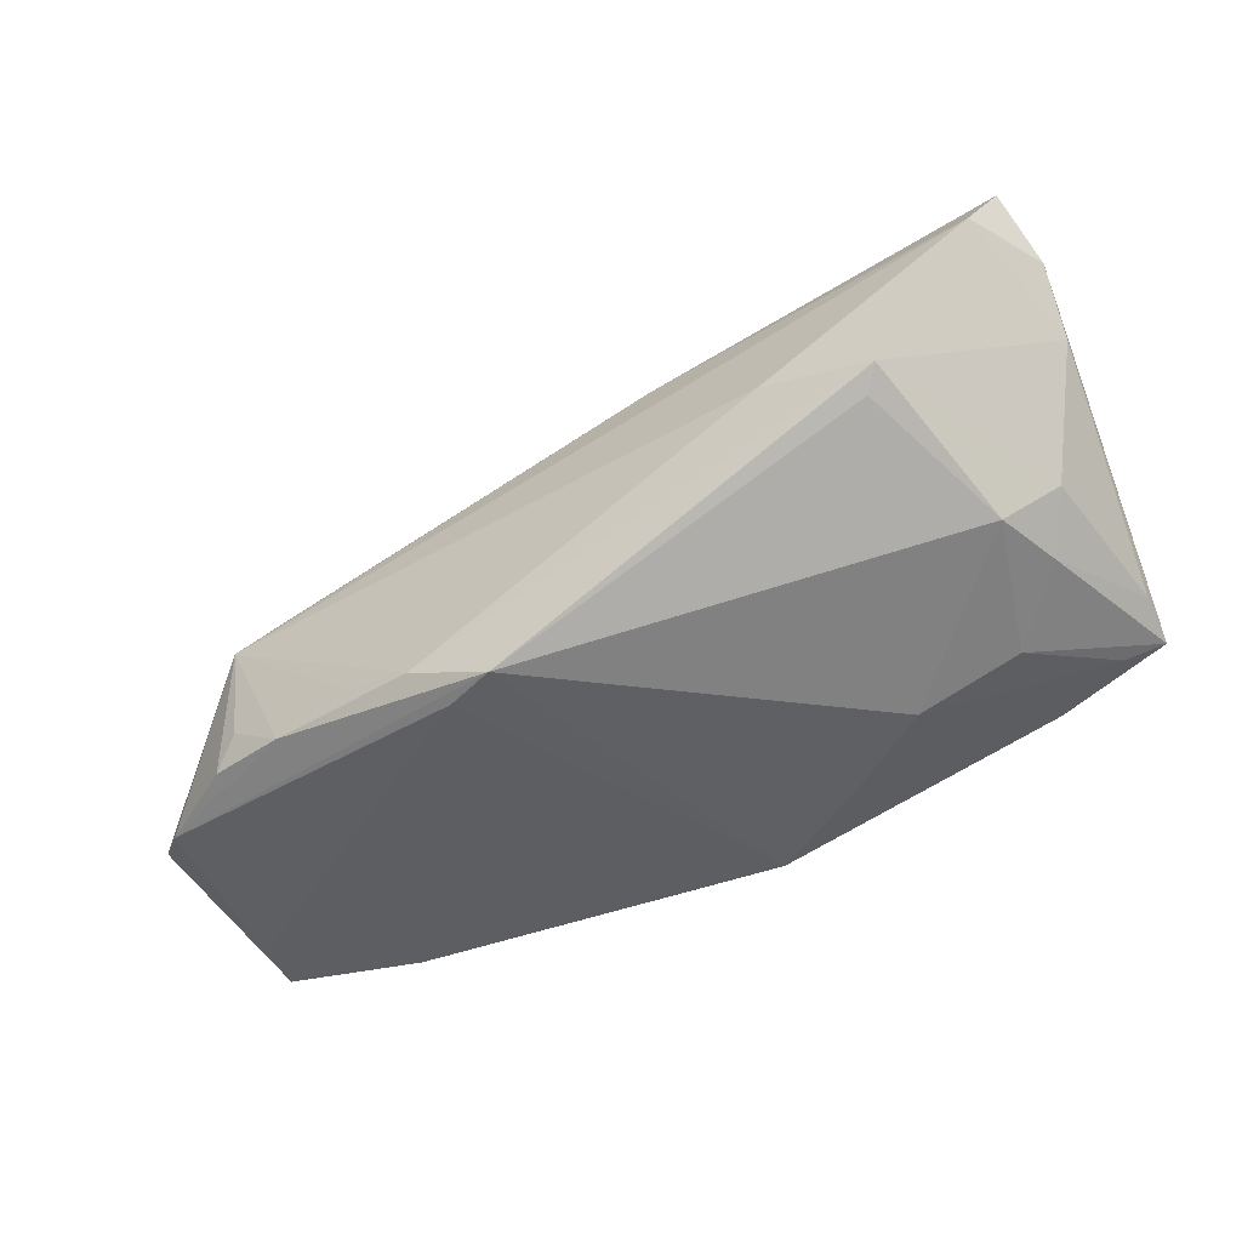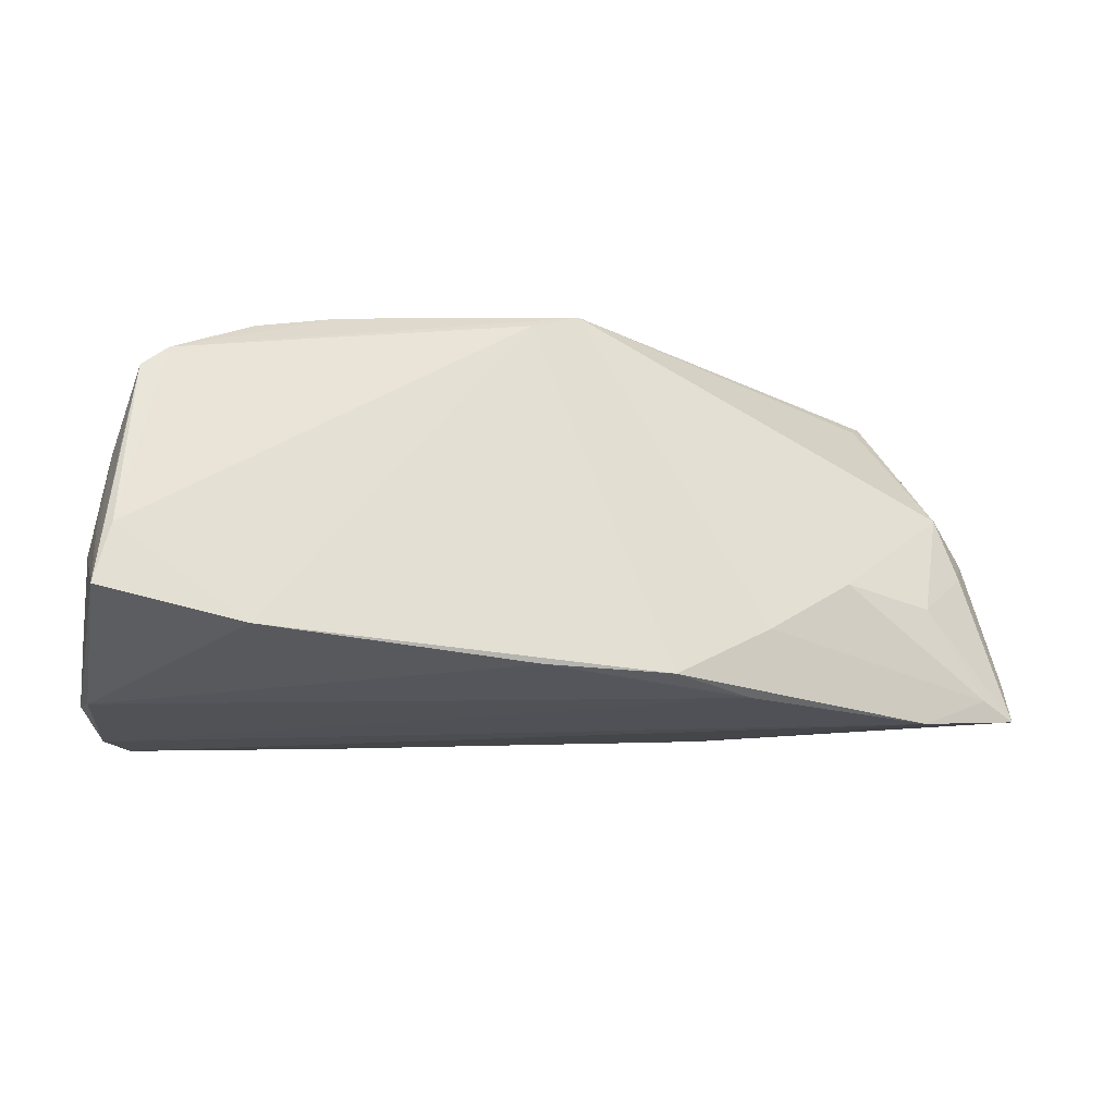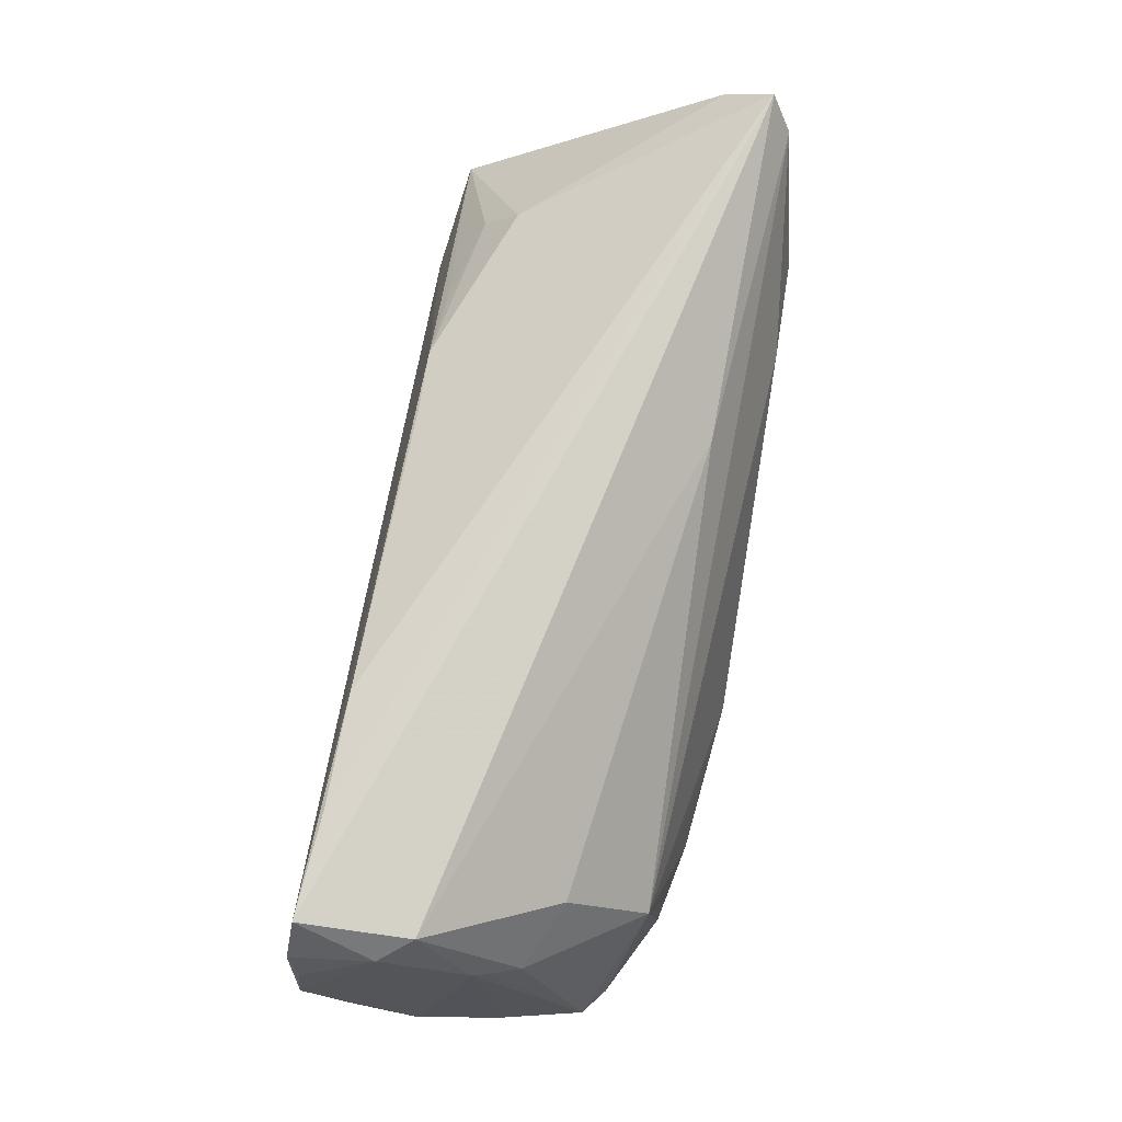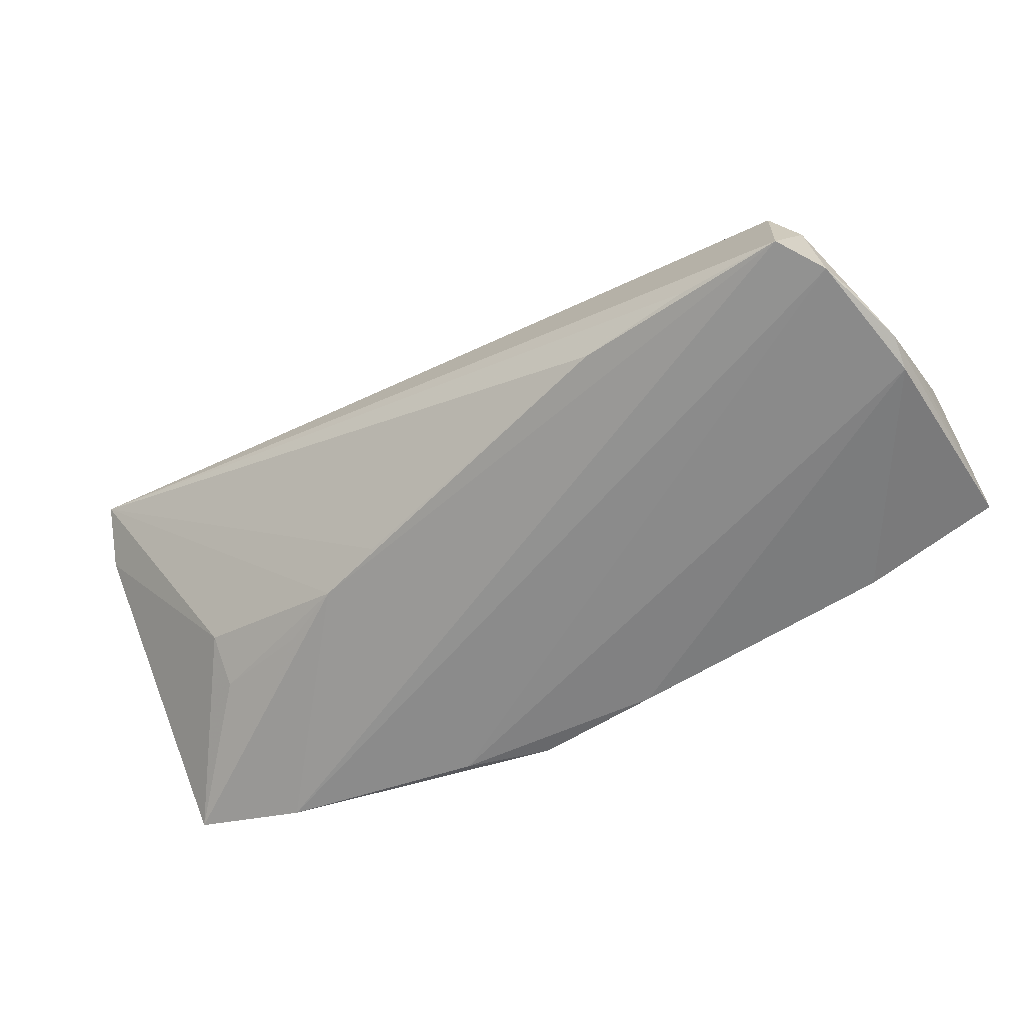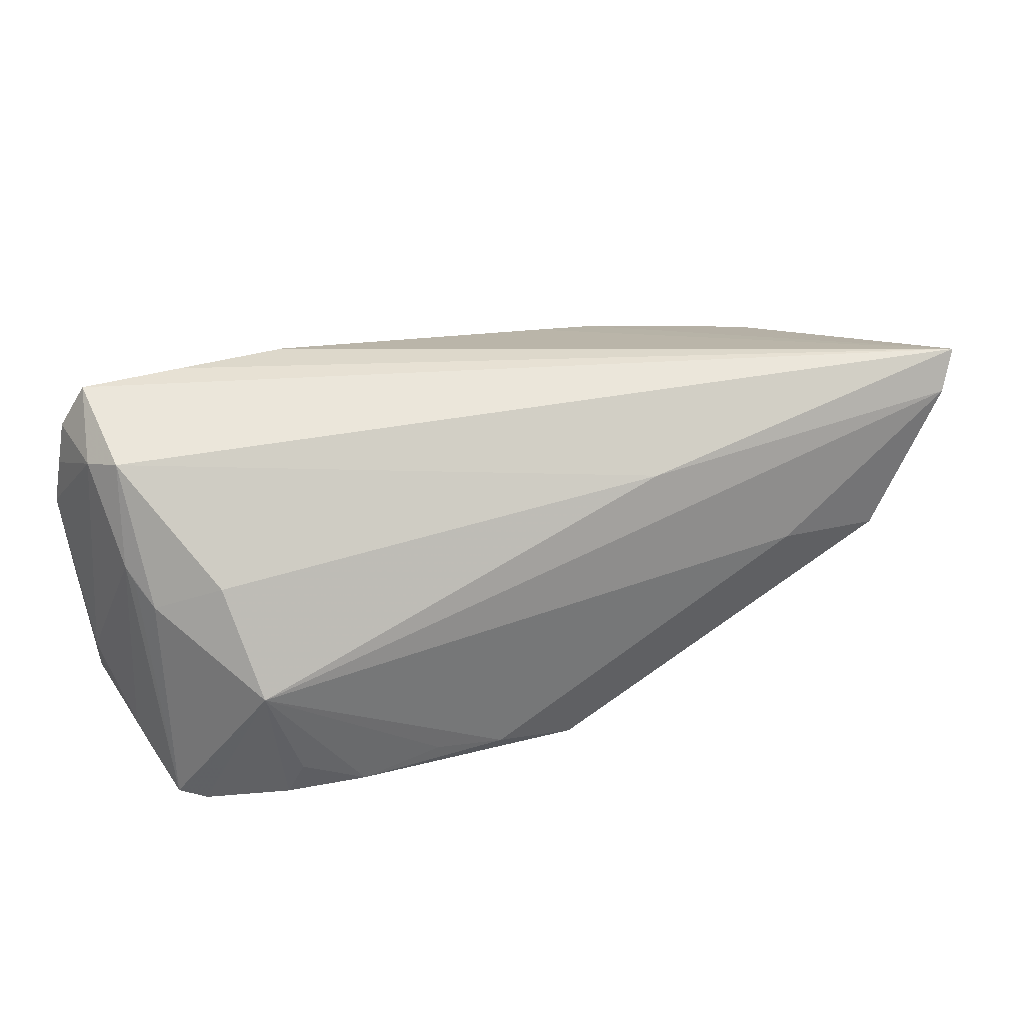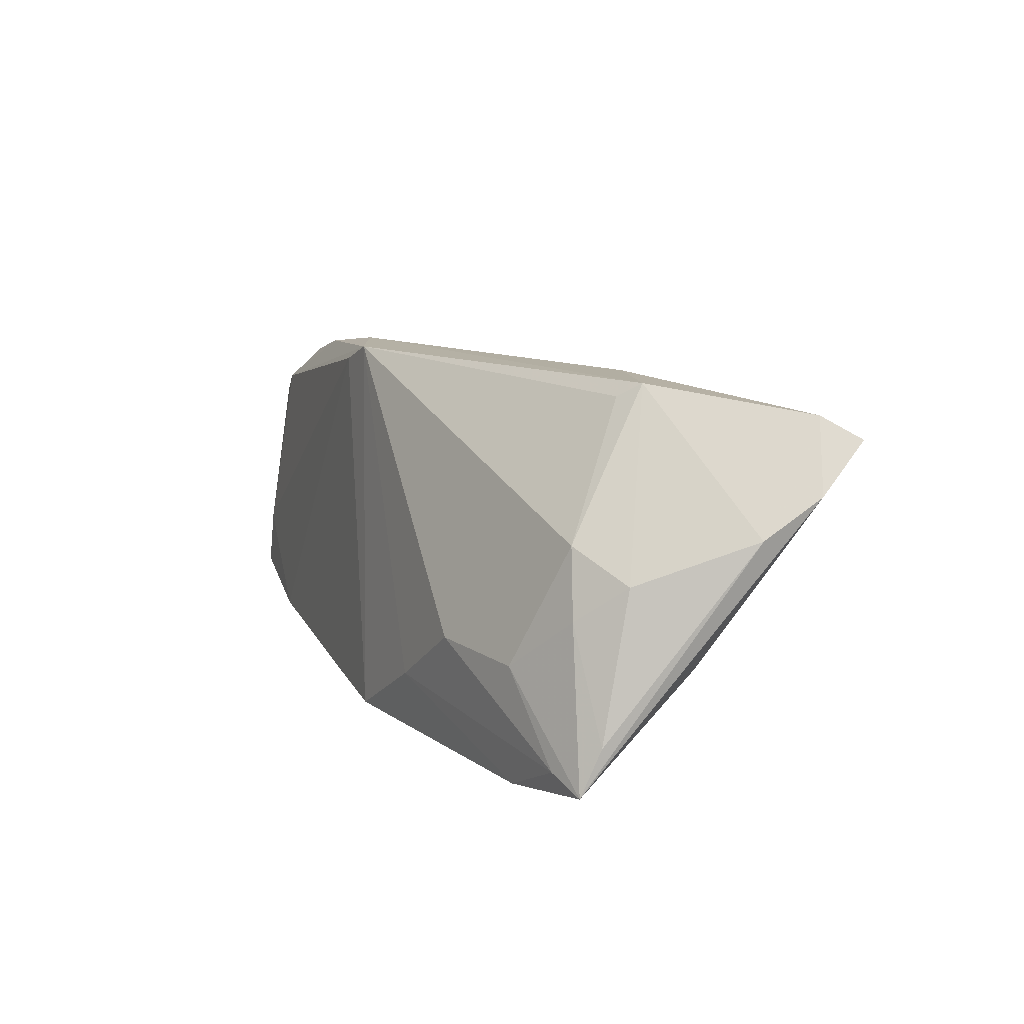
<metadata>
{"format":"obj","ext":"obj","renderer":"f3d","projection":"perspective","resolution":1024,"background":"white","views":[{"elev":-35.5,"azim":29.9,"up":"+Y"},{"elev":-22.1,"azim":-13.2,"up":"+Z"},{"elev":75.5,"azim":-81.5,"up":"+Y"},{"elev":-62.7,"azim":-148.4,"up":"+Z"},{"elev":45.8,"azim":-24.4,"up":"+Y"},{"elev":11.8,"azim":72.3,"up":"+Z"}]}
</metadata>
<code>
v -0.05122 0.01336 -0.01922
v 0.03182 0.008203 -0.01654
v 0.02361 -0.01941 -0.01288
v 0.05741 0.02425 0.01945
v -0.05044 -0.01978 0.00382
v -0.05154 -0.0144 0.003163
v -0.02047 0.02274 -0.01787
v -0.05245 -0.01494 -0.005213
v 0.0239 0.01168 -0.0171
v -0.0488 0.01992 -0.01043
v -0.04624 0.02425 -0.01949
v 0.04487 -0.01234 -0.0206
v -0.05292 -0.002132 -0.01453
v -0.05323 -0.008365 -0.006831
v -0.04935 -0.01902 0.01259
v -0.04631 -0.01907 0.01513
v 0.05263 -0.007831 0.0001281
v -0.008805 -0.01546 0.02498
v 0.04315 0.0005617 0.02335
v 0.05496 0.02001 0.02201
v -0.05248 -0.02208 -0.0151
v -0.04779 0.009665 0.001448
v 0.04408 0.005544 -0.01368
v -0.04831 0.01082 -0.0003222
v -0.03451 -0.01217 0.02074
v 0.04364 0.01066 -0.009334
v 0.05968 0.01142 0.009362
v 0.05016 -0.007184 0.008104
v -0.03565 -0.02235 -0.01825
v -0.00359 -0.02152 -0.02003
v -0.03398 0.02391 -0.01829
v 0.05777 -0.008742 -0.01836
v 0.05796 -0.006277 -0.01282
v 0.03212 0.005404 0.02475
v -0.004686 -0.01944 0.02278
v -0.04969 0.01856 -0.0202
v 0.01597 0.01693 0.01794
v -0.0367 -0.01652 0.02036
v -0.04598 0.02215 -0.006375
v 0.05544 -0.002298 0.004276
v 0.04581 -0.01301 -0.006323
v -0.04656 0.007829 0.005009
v -0.02705 -0.01633 0.02261
v -0.05187 0.002792 -0.02052
v -0.01707 -0.01407 0.02367
v 0.02142 -0.0178 -0.02086
v -0.03876 0.0116 0.008962
v 0.01149 -0.02165 -0.02001
v 0.03421 -0.01724 -0.005664
v 0.04487 0.00301 0.02498
v 0.01571 0.01403 -0.01692
v -0.05264 0.00678 -0.01962
v -0.05079 -0.02178 -0.007778
v 0.05964 0.01838 0.01382
v 0.001213 -0.01872 0.02498
v -0.03765 0.000596 0.01865
v 0.0535 -0.01052 -0.01655
f 35 48 55
f 55 16 35
f 4 20 54
f 48 35 29
f 54 20 27
f 16 38 56
f 56 15 16
f 50 27 20
f 13 21 14
f 14 52 13
f 13 52 21
f 44 52 36
f 21 52 44
f 44 29 21
f 21 29 53
f 53 29 35
f 53 35 16
f 53 15 21
f 16 15 53
f 55 48 3
f 3 49 55
f 17 41 32
f 54 27 32
f 26 4 54
f 54 32 26
f 26 32 23
f 24 6 15
f 14 6 24
f 11 39 4
f 47 56 37
f 37 39 47
f 4 39 37
f 20 4 37
f 37 56 20
f 43 16 55
f 43 38 16
f 39 24 42
f 15 56 42
f 47 39 42
f 42 56 47
f 14 21 8
f 8 6 14
f 21 6 8
f 21 15 5
f 5 6 21
f 15 6 5
f 20 56 34
f 34 50 20
f 28 41 17
f 49 41 28
f 55 49 28
f 48 29 30
f 29 44 30
f 17 32 33
f 33 32 27
f 12 3 48
f 36 11 12
f 9 26 23
f 4 26 9
f 32 12 9
f 9 12 11
f 36 52 1
f 31 11 4
f 25 56 38
f 38 43 25
f 25 43 56
f 22 24 15
f 15 42 22
f 22 42 24
f 18 34 56
f 18 43 55
f 55 50 18
f 50 34 18
f 27 50 40
f 50 28 40
f 40 28 17
f 17 33 40
f 40 33 27
f 19 50 55
f 55 28 19
f 19 28 50
f 49 3 57
f 3 12 57
f 57 12 32
f 57 41 49
f 57 32 41
f 46 44 36
f 36 12 46
f 46 30 44
f 48 30 46
f 46 12 48
f 23 32 2
f 2 9 23
f 32 9 2
f 4 9 51
f 7 9 11
f 11 31 7
f 7 51 9
f 7 31 4
f 4 51 7
f 10 24 39
f 36 1 10
f 10 11 36
f 39 11 10
f 14 24 10
f 10 1 52
f 10 52 14
f 56 43 45
f 45 18 56
f 43 18 45

</code>
